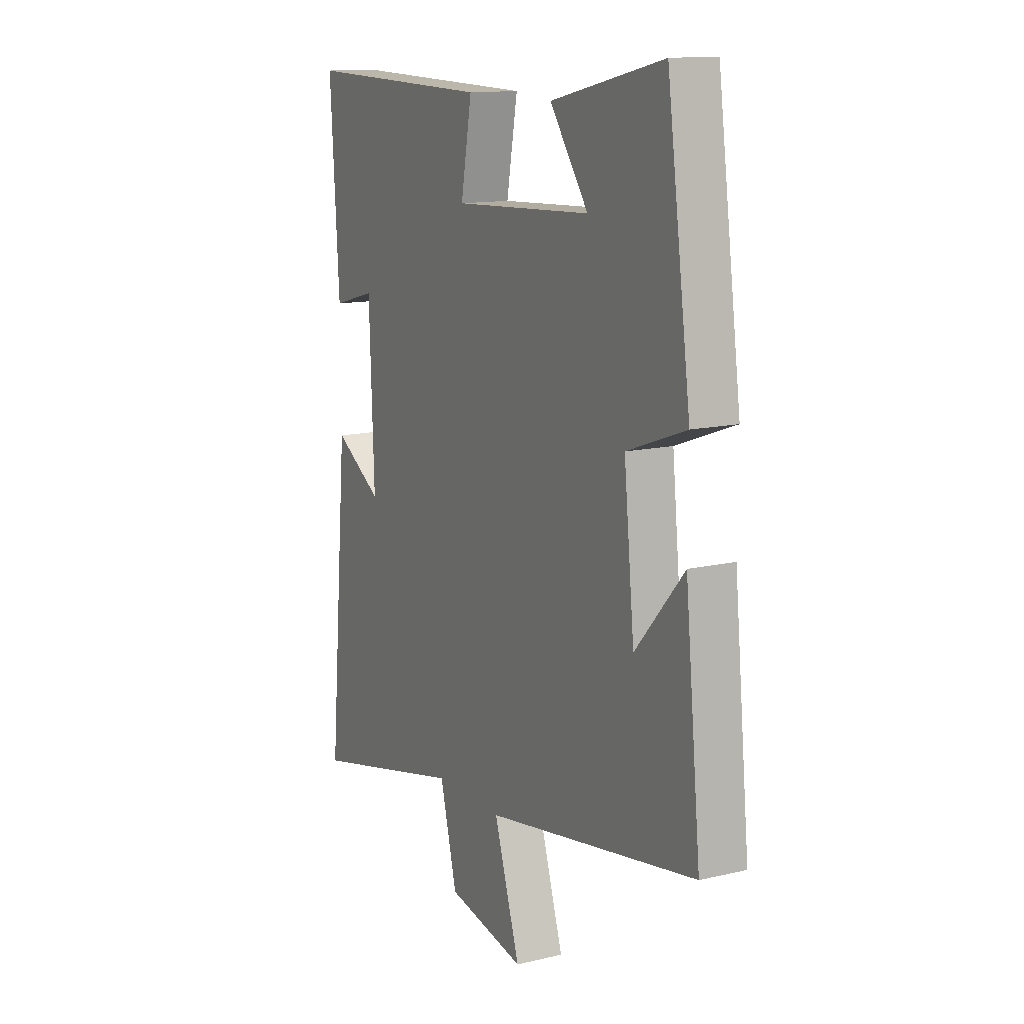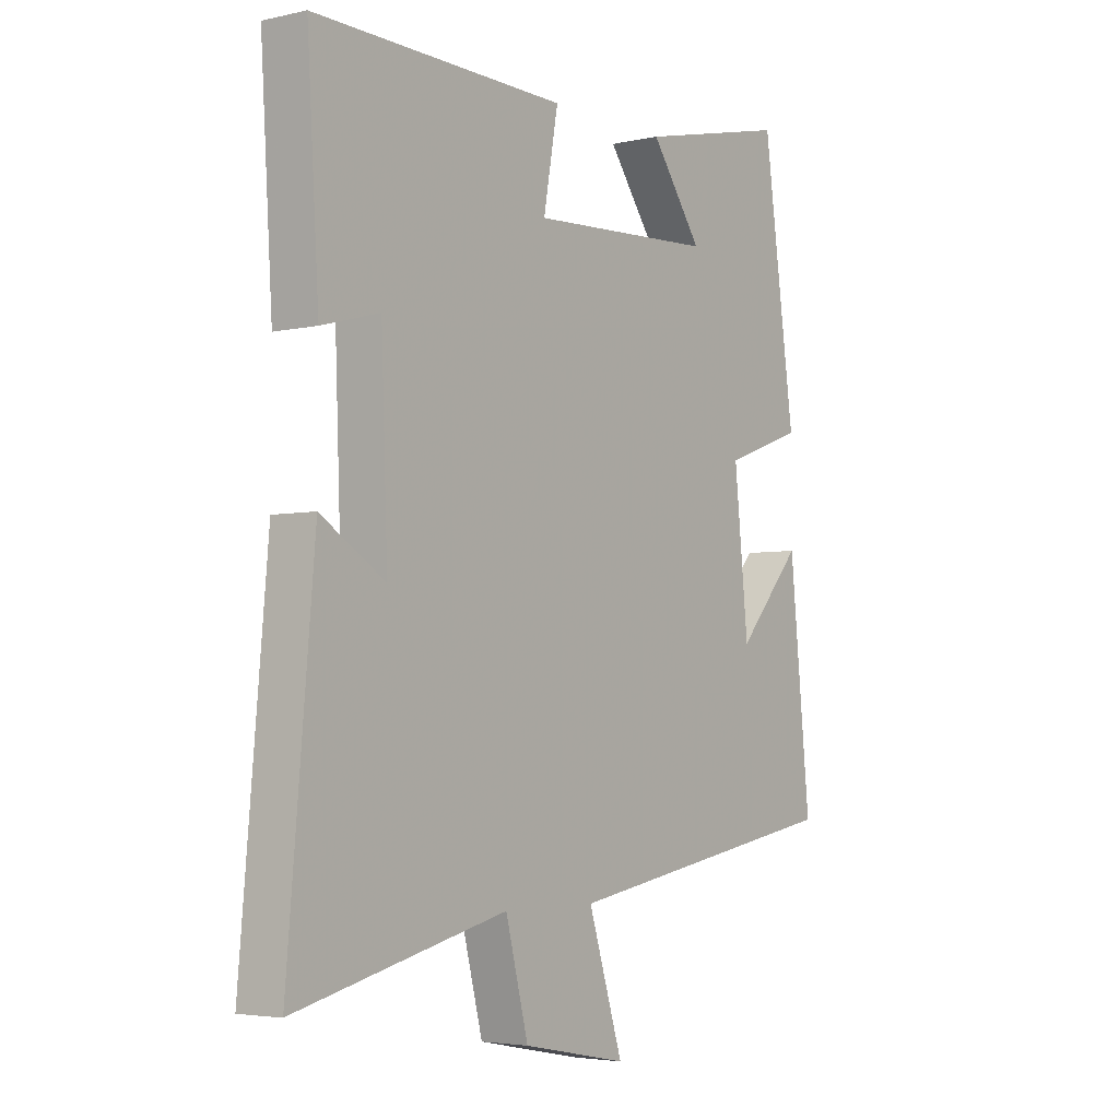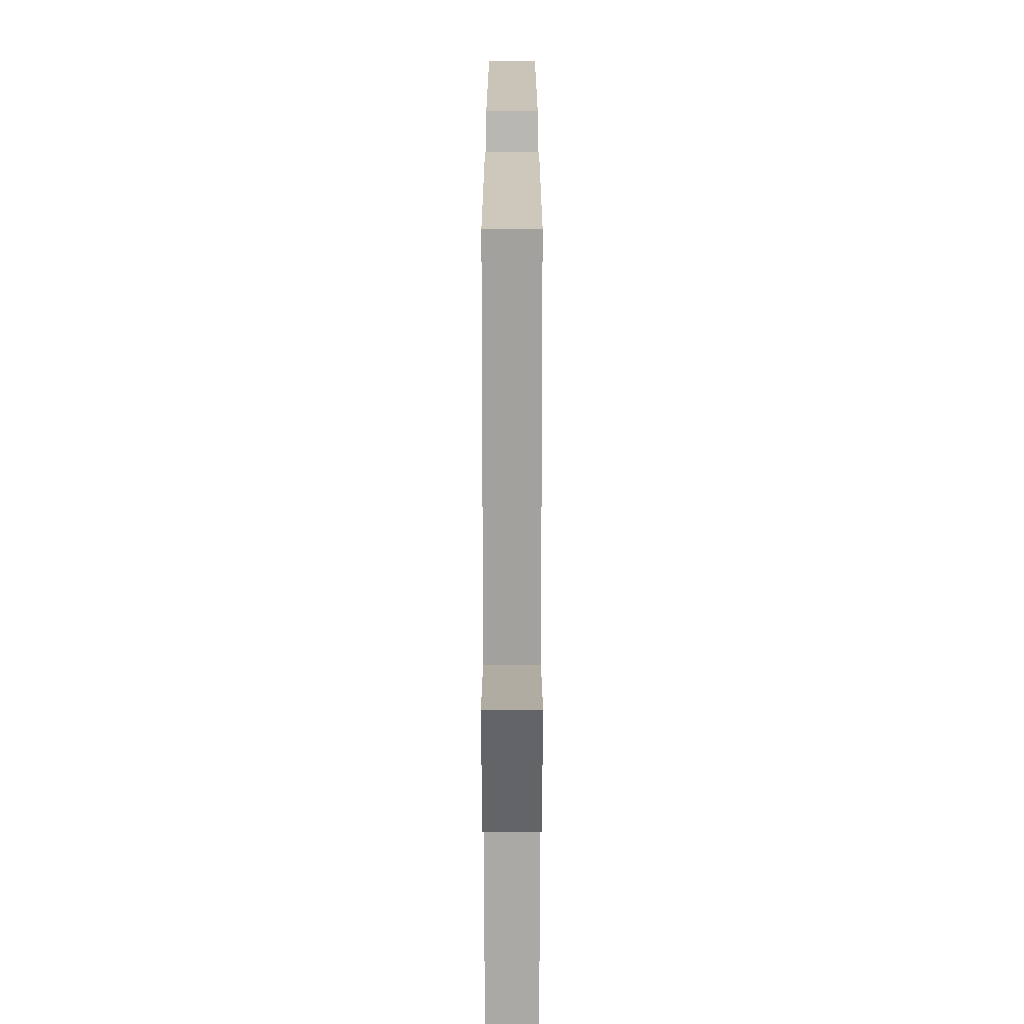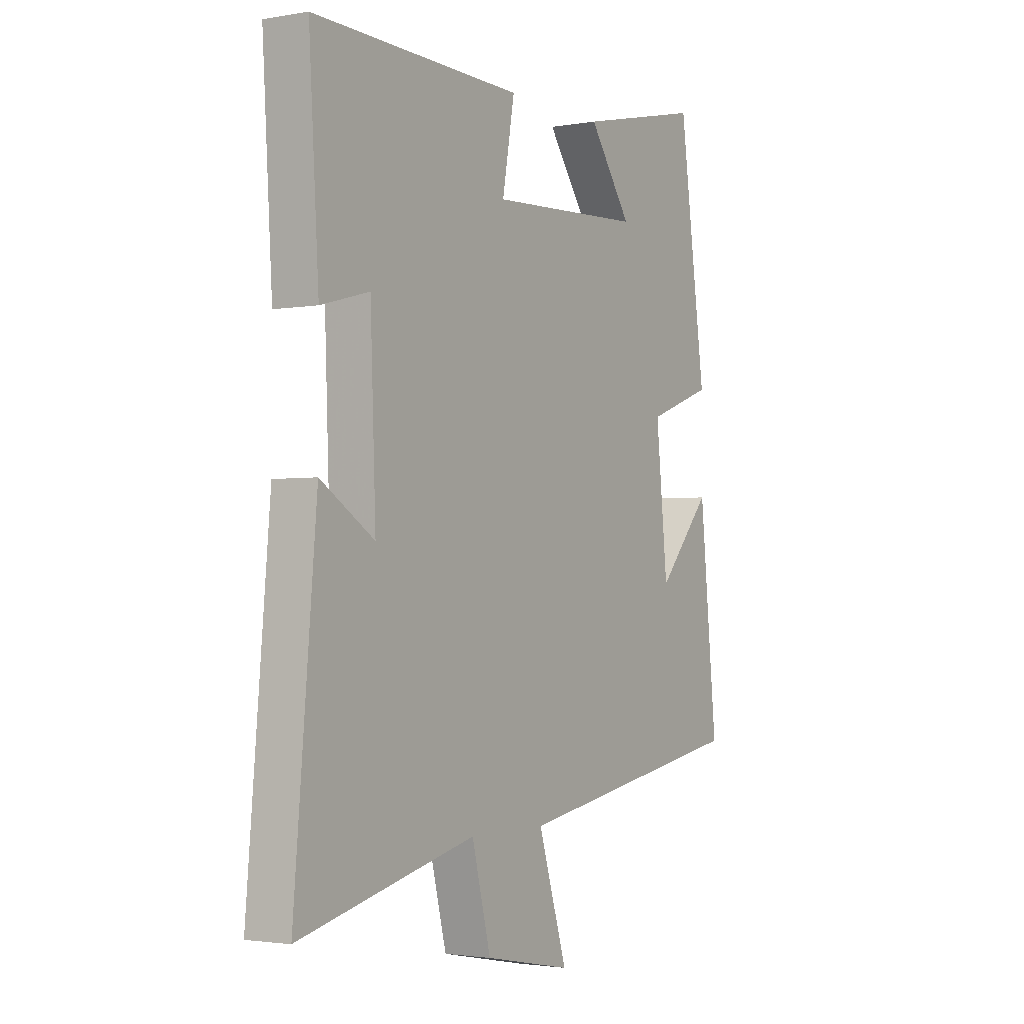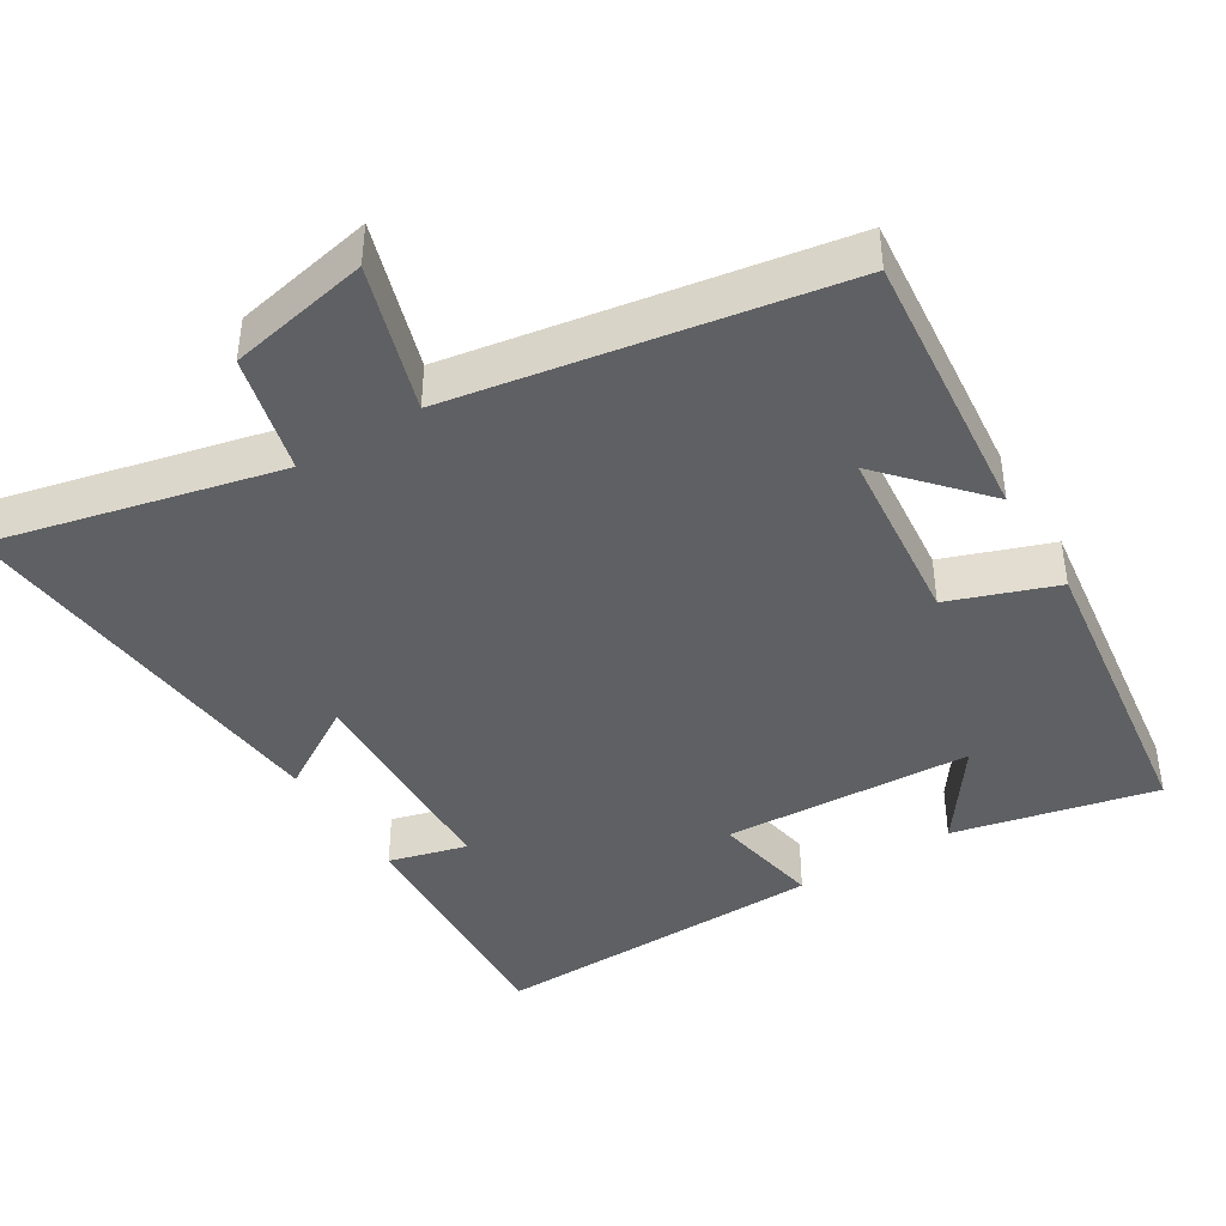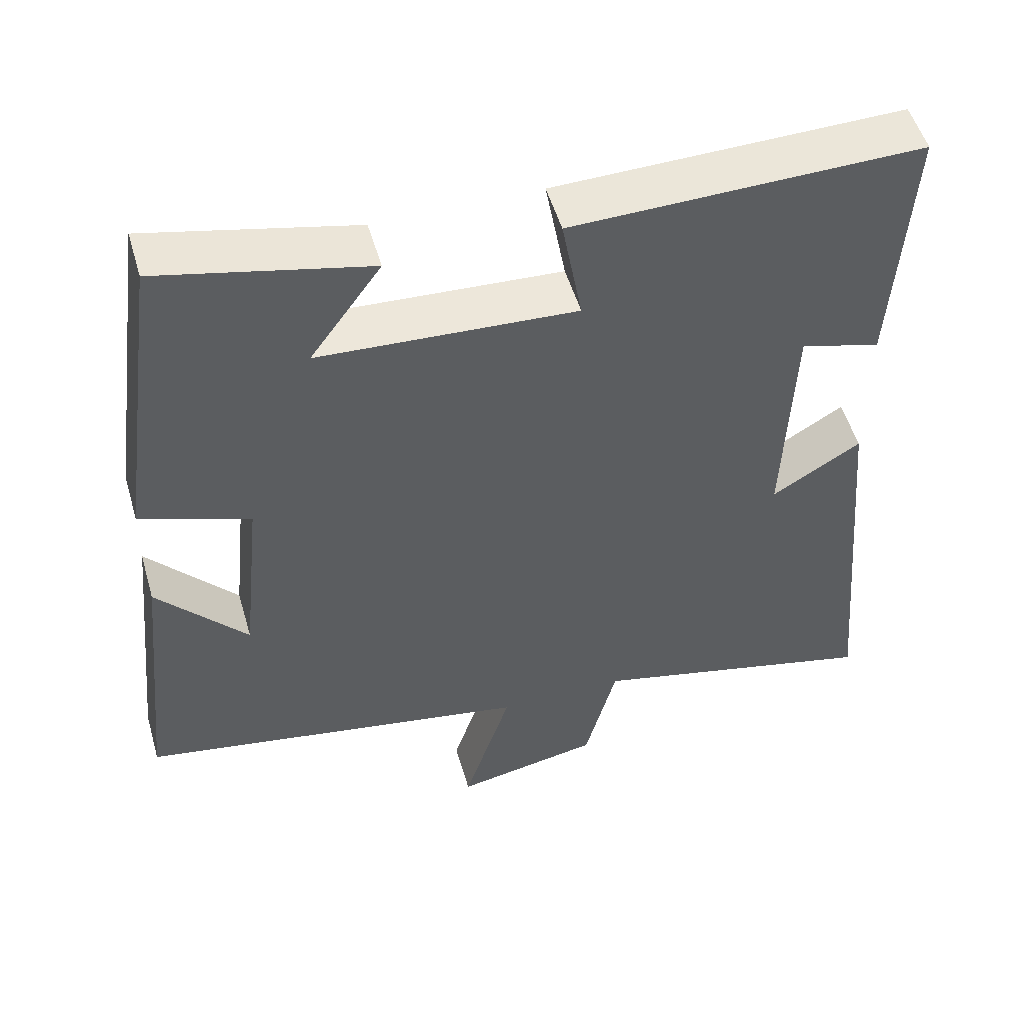
<metadata>
{"format":"obj","ext":"obj","renderer":"f3d","projection":"perspective","resolution":1024,"background":"white","views":[{"elev":13.3,"azim":-118.1,"up":"+Z"},{"elev":-4.1,"azim":126.5,"up":"+Z"},{"elev":-62.2,"azim":-90.0,"up":"+Z"},{"elev":-2.4,"azim":121.8,"up":"+Z"},{"elev":-42.1,"azim":-148.2,"up":"+Y"},{"elev":52.0,"azim":-16.1,"up":"+Z"}]}
</metadata>
<code>
v -0.539 0.07 -0.408
v -0.5 0.07 -0.029
v -0.38 0.07 -0.164
v -0.354 0.07 0.086
v -0.5 0.07 0.139
v -0.441 0.07 0.563
v -0.163 0.07 0.5
v -0.258 0.07 0.368
v 0.084 0.07 0.35
v 0.057 0.07 0.5
v 0.522 0.07 0.51
v 0.5 0.07 0.16
v 0.393 0.07 0.189
v 0.381 0.07 -0.119
v 0.5 0.07 -0.046
v 0.549 0.07 -0.593
v 0.159 0.07 -0.5
v 0.117 0.07 -0.663
v -0.077 0.07 -0.701
v -0.013 0.07 -0.5
v -0.539 0 -0.408
v -0.5 0 -0.029
v -0.38 0 -0.164
v -0.354 0 0.086
v -0.5 0 0.139
v -0.441 0 0.563
v -0.163 0 0.5
v -0.258 0 0.368
v 0.084 0 0.35
v 0.057 0 0.5
v 0.522 0 0.51
v 0.5 0 0.16
v 0.393 0 0.189
v 0.381 0 -0.119
v 0.5 0 -0.046
v 0.549 0 -0.593
v 0.159 0 -0.5
v 0.117 0 -0.663
v -0.077 0 -0.701
v -0.013 0 -0.5
f 17 18 19 20
f 17 20 1
f 14 15 16 17
f 13 14 17 1
f 11 12 13
f 10 11 13
f 9 10 13
f 8 9 13
f 5 6 7 8
f 4 5 8 13
f 3 4 13
f 1 2 3
f 1 3 13
f 40 39 38 37
f 21 40 37
f 37 36 35 34
f 21 37 34 33
f 33 32 31
f 33 31 30
f 33 30 29
f 33 29 28
f 28 27 26 25
f 33 28 25 24
f 33 24 23
f 23 22 21
f 33 23 21
f 1 21 22 2
f 2 22 23 3
f 3 23 24 4
f 4 24 25 5
f 5 25 26 6
f 6 26 27 7
f 7 27 28 8
f 8 28 29 9
f 9 29 30 10
f 10 30 31 11
f 11 31 32 12
f 12 32 33 13
f 13 33 34 14
f 14 34 35 15
f 15 35 36 16
f 16 36 37 17
f 17 37 38 18
f 18 38 39 19
f 19 39 40 20
f 20 40 21 1

</code>
